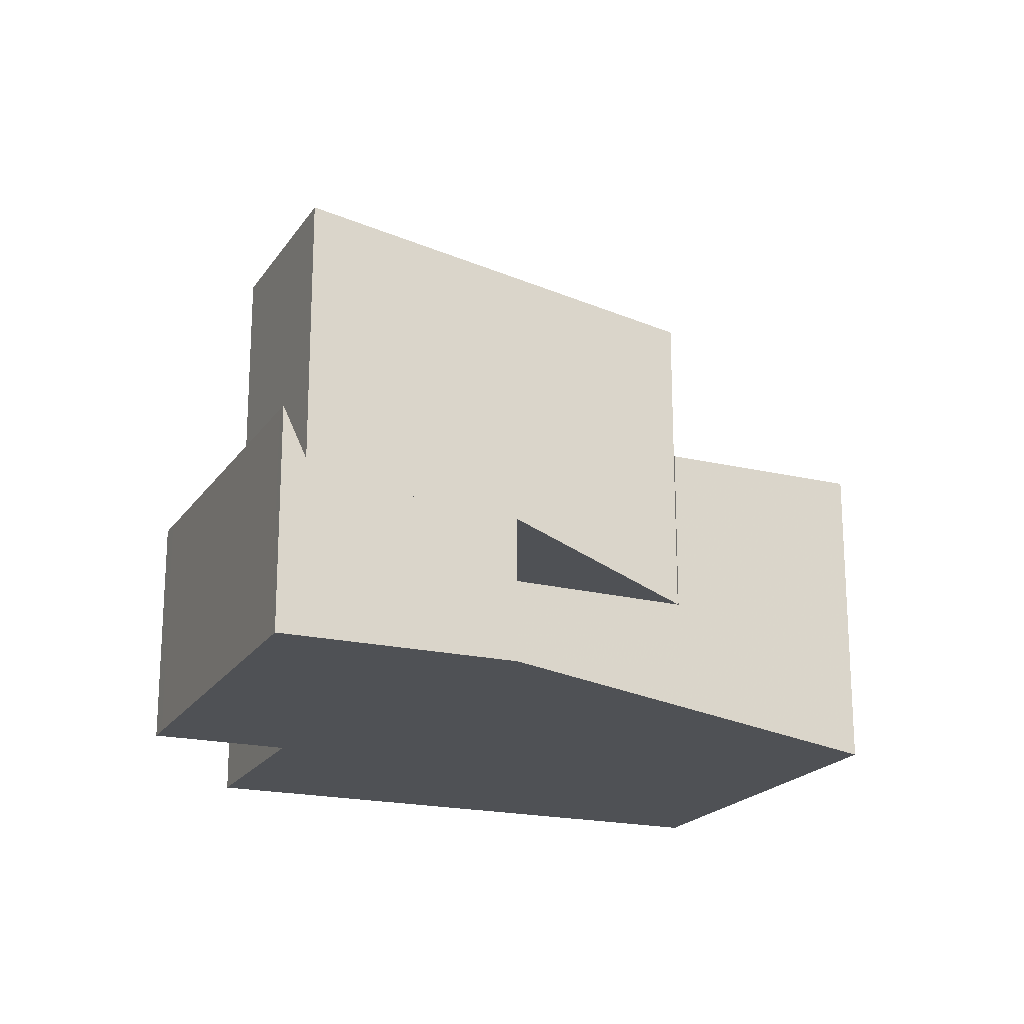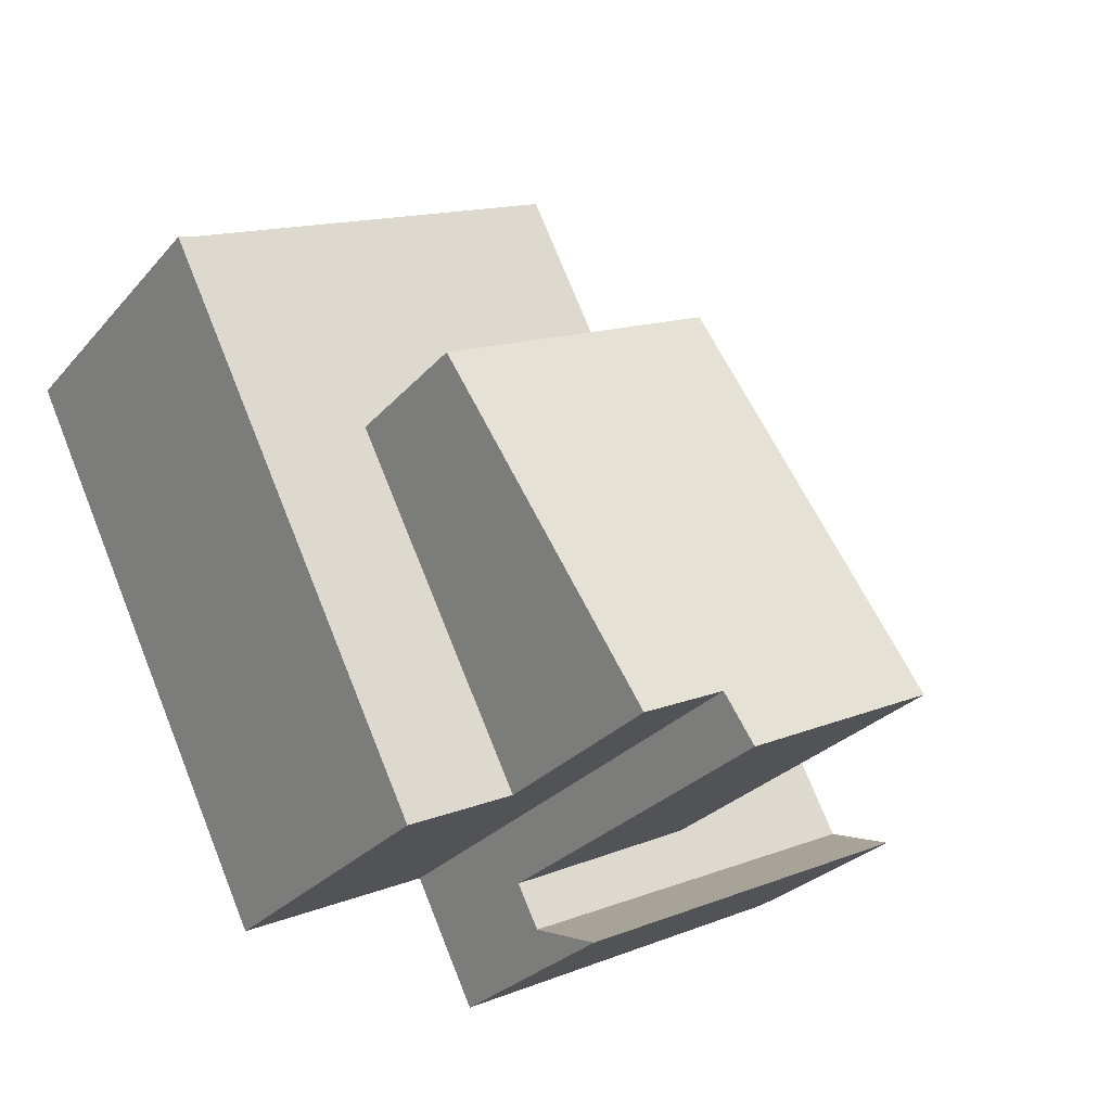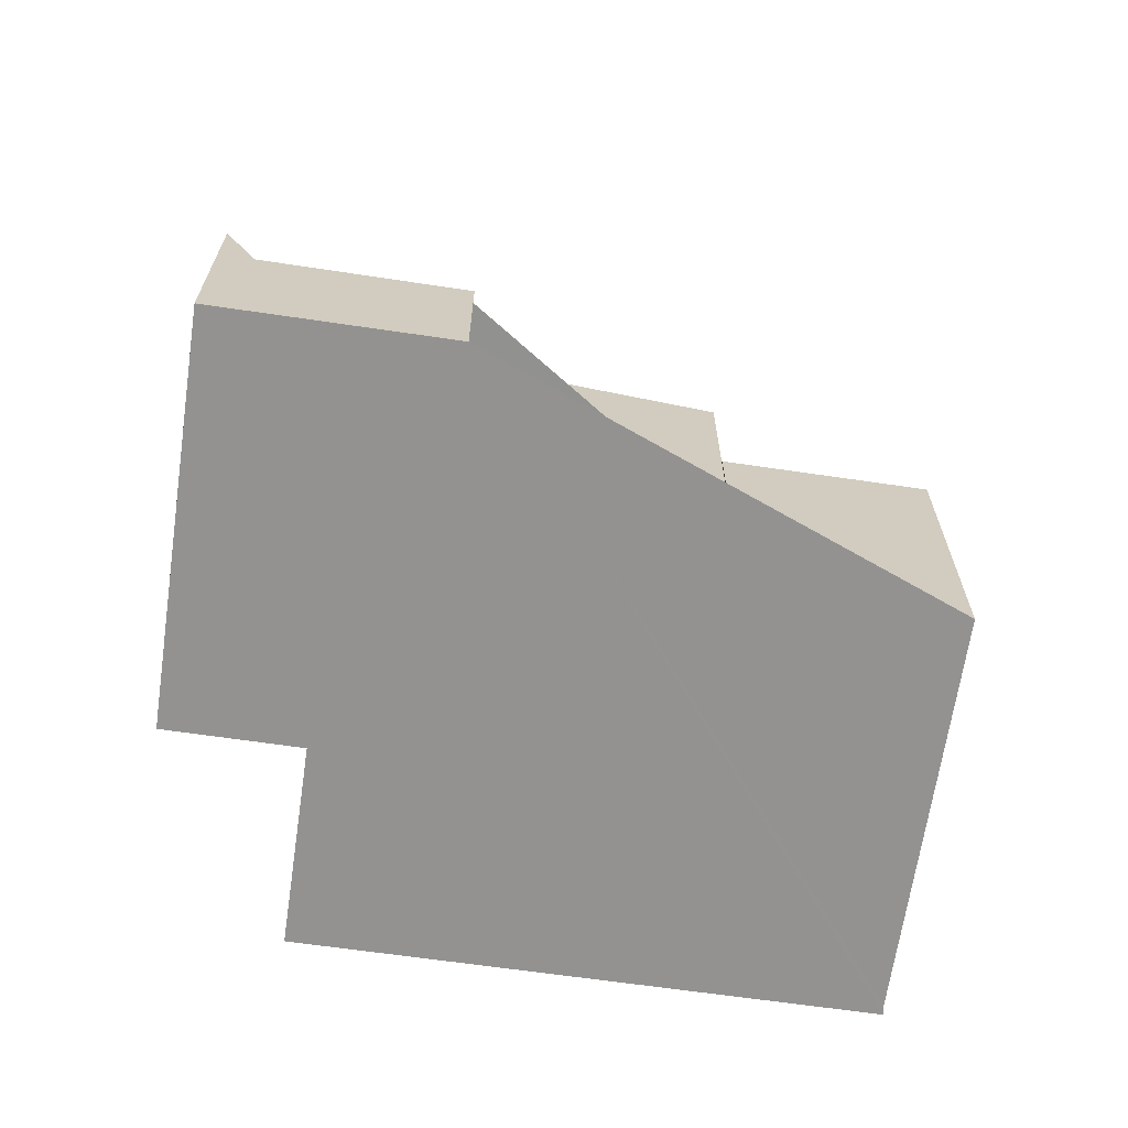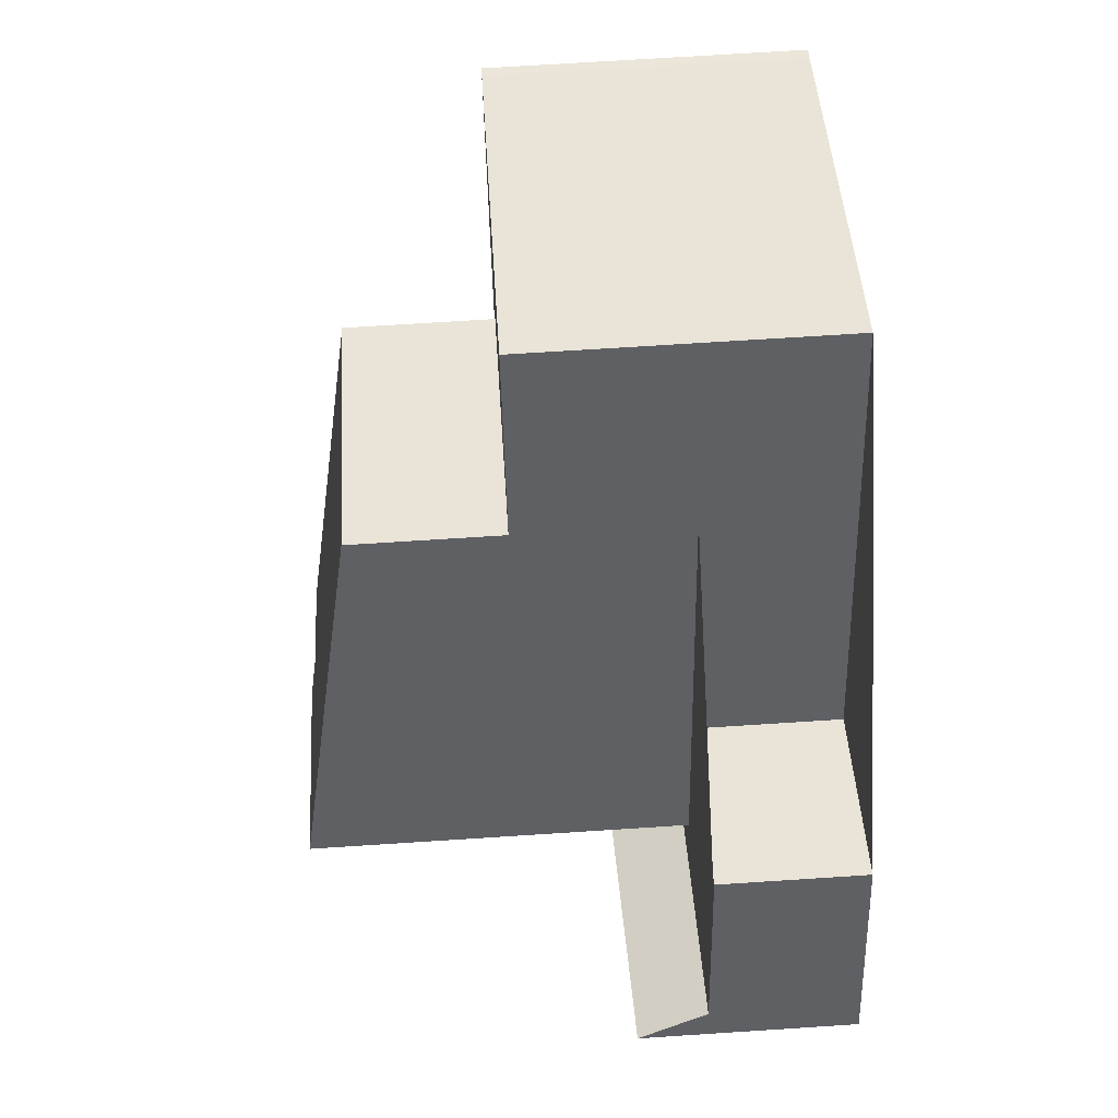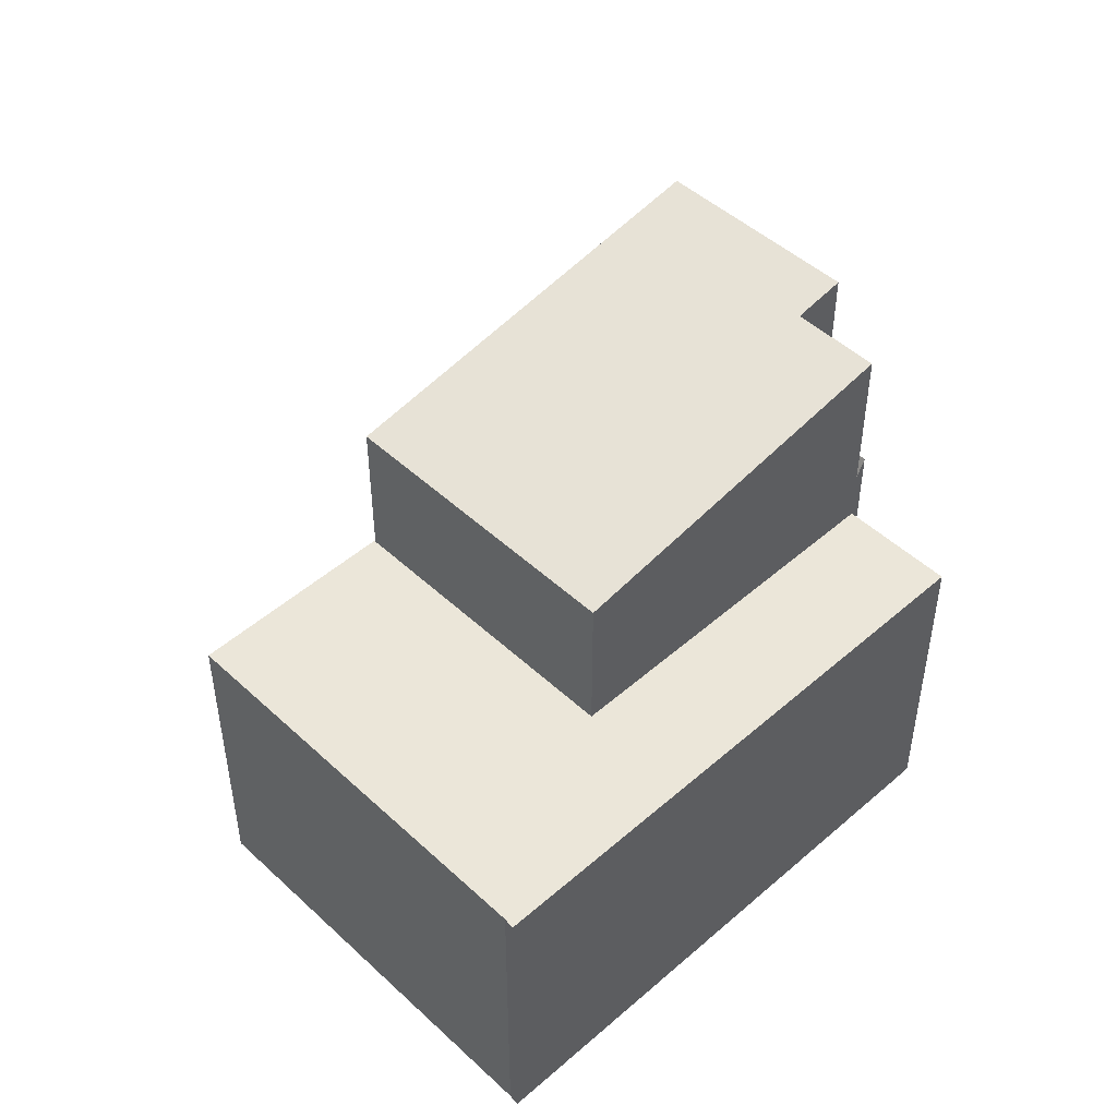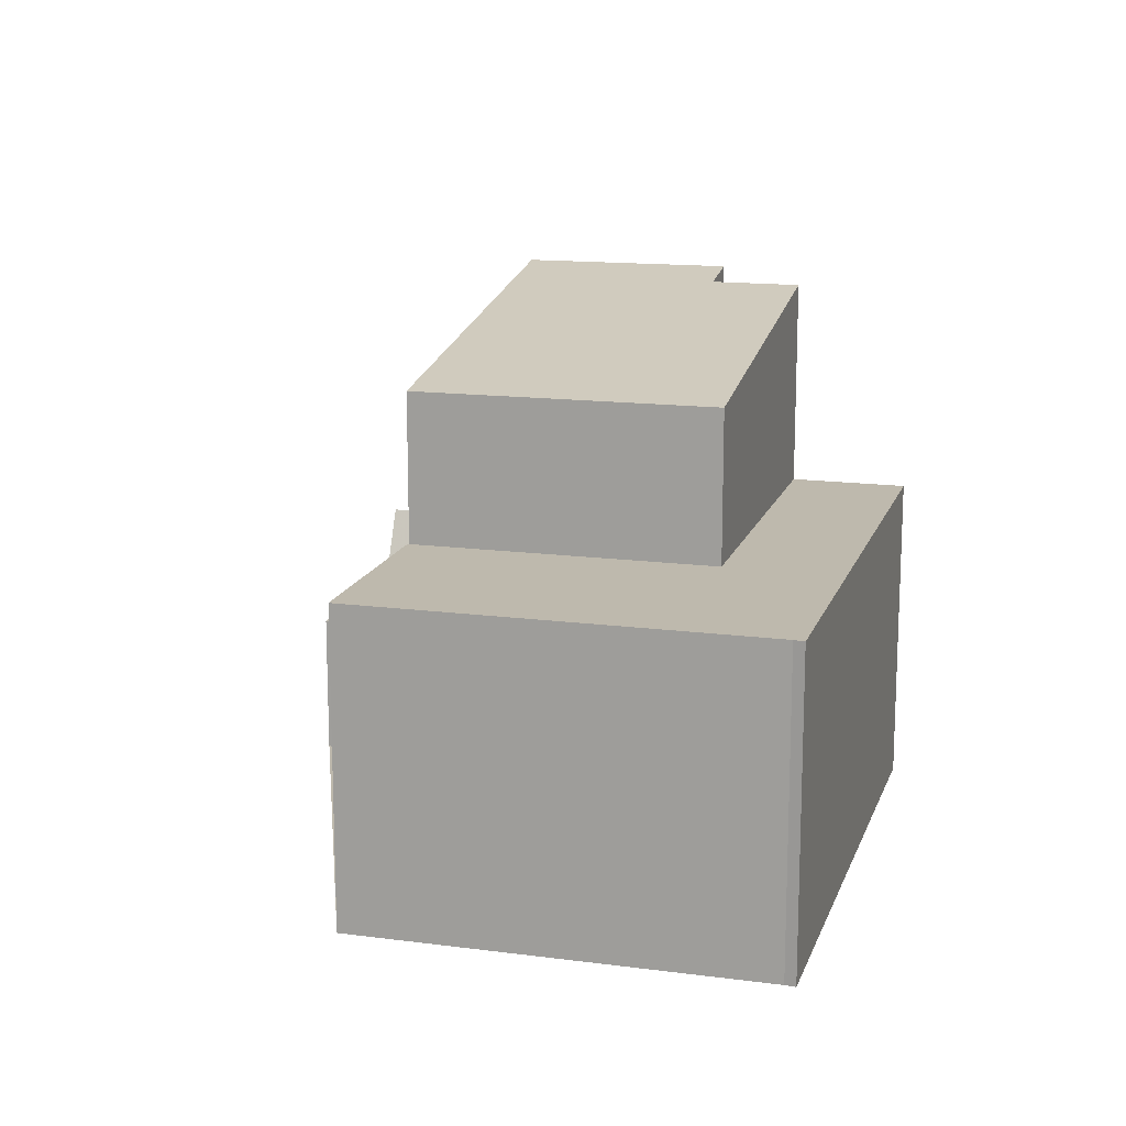
<metadata>
{"format":"obj","ext":"obj","renderer":"f3d","projection":"perspective","resolution":1024,"background":"white","views":[{"elev":-19.8,"azim":92.7,"up":"+Z"},{"elev":-28.2,"azim":-32.2,"up":"+Y"},{"elev":-66.5,"azim":107.7,"up":"+Z"},{"elev":70.5,"azim":86.3,"up":"+Y"},{"elev":48.5,"azim":-108.1,"up":"+Z"},{"elev":14.9,"azim":-138.3,"up":"+Z"}]}
</metadata>
<code>
v -2380 -2267 5.489
v -2384 -2258 5.432
v -2384 -2258 5.432
v -2378 -2254 5.441
v -2377 -2265 9.109
v -2374 -2262 2.564
v -2371 -2260 2.533
v -2369 -2264 3.78
v -2376 -2267 3.936
v -2378 -2254 5.44
v -2381 -2265 5.48
v -2378 -2266 5.491
v -2376 -2266 5.498
v -2376 -2258 5.461
v -2377 -2264 8.873
v -2379 -2259 8.059
v -2376 -2258 8.055
v -2374 -2262 8.869
v -2378 -2266 9.111
v -2376 -2266 9.265
v -2369 -2264 2.579
v -2376 -2267 2.644
v -2373 -2265 2.61
v -2376 -2266 2.633
v -2373 -2264 2.598
v -2376 -2267 2.644
v -2369 -2264 2.579
v -2376 -2266 2.633
v -2376 -2258 2.501
v -2373 -2265 2.61
v -2372 -2266 3.854
v -2376 -2258 8.055
v -2373 -2264 9.255
v -2373 -2264 5.502
v -2376 -2258 2.501
v -2376 -2258 5.461
v -2373 -2264 2.598
v -2374 -2262 8.869
v -2374 -2262 5.489
v -2379 -2265 8.876
v -2379 -2265 5.483
v -2371 -2261 2.536
v -2374 -2262 2.567
v -2374 -2262 2.567
v -2370 -2264 2.58
v -2371 -2261 2.534
v -2371 -2261 2.537
v -2370 -2264 2.58
v -2369 -2264 3.784
v -2383 -2257 5.434
v -2379 -2265 5.483
v -2381 -2260 8.062
v -2378 -2266 5.491
v -2381 -2260 5.455
v -2379 -2265 8.876
v -2378 -2266 9.111
v -2381 -2260 8.062
v -2373 -2264 5.502
v -2373 -2264 9.255
v -2373 -2264 2.598
v -2373 -2264 9.255
v -2370 -2263 2.568
v -2370 -2263 2.566
v -2376 -2266 9.265
v -2384 -2258 5.433
v -2382 -2257 5.435
v -2378 -2254 5.441
v -2378 -2254 5.441
v -2381 -2260 5.455
v -2383 -2261 5.453
v -2376 -2258 5.461
v -2376 -2258 5.461
v -2376 -2258 2.501
v -2376 -2258 2.501
v -2376 -2258 8.055
v -2376 -2258 5.461
v -2381 -2260 8.062
v -2381 -2260 5.455
v -2376 -2258 2.501
v -2381 -2265 5.48
v -2380 -2267 5.489
v -2383 -2261 5.456
v -2381 -2256 5.437
v -2380 -2259 5.457
v -2380 -2259 8.06
v -2380 -2259 5.457
v -2380 -2259 8.06
v -2377 -2264 8.874
v -2377 -2265 9.109
v -2381 -2256 5.436
v -2375 -2267 3.928
v -2376 -2267 2.64
v -2376 -2267 2.64
v -2376 -2266 2.629
v -2376 -2266 5.499
v -2376 -2266 9.264
v -2376 -2266 2.629
v -2379 -2259 5.457
v -2381 -2256 5.437
v -2379 -2259 8.059
v -2379 -2259 5.457
v -2376 -2266 9.264
v -2381 -2256 5.437
v -2381 -2265 5.48
v -2380 -2267 5.489
v -2380 -2267 0
v -2381 -2265 0
v -2384 -2258 5.432
v -2384 -2258 5.432
v -2384 -2258 -8.882e-16
v -2384 -2258 8.882e-16
v -2383 -2257 5.434
v -2384 -2258 5.432
v -2384 -2258 8.882e-16
v -2383 -2257 0
v -2378 -2254 5.441
v -2378 -2254 5.441
v -2378 -2254 0
v -2378 -2254 -8.882e-16
v -2377 -2265 9.109
v -2377 -2265 9.109
v -2377 -2265 0
v -2377 -2265 0
v -2371 -2261 2.534
v -2374 -2262 2.564
v -2374 -2262 0
v -2371 -2261 0
v -2371 -2261 2.536
v -2371 -2260 2.533
v -2371 -2260 0
v -2371 -2261 0
v -2369 -2264 3.784
v -2369 -2264 3.78
v -2369 -2264 0
v -2369 -2264 -4.441e-16
v -2376 -2267 2.644
v -2376 -2267 3.936
v -2376 -2267 0
v -2376 -2267 0
v -2378 -2254 5.441
v -2378 -2254 5.44
v -2378 -2254 0
v -2378 -2254 0
v -2383 -2261 5.456
v -2381 -2265 5.48
v -2381 -2265 0
v -2383 -2261 0
v -2376 -2266 2.633
v -2376 -2267 2.644
v -2376 -2267 0
v -2376 -2266 0
v -2369 -2264 3.78
v -2369 -2264 2.579
v -2369 -2264 0
v -2369 -2264 0
v -2375 -2267 3.928
v -2372 -2266 3.854
v -2372 -2266 -4.441e-16
v -2375 -2267 0
v -2370 -2263 2.566
v -2371 -2261 2.536
v -2371 -2261 0
v -2370 -2263 0
v -2371 -2260 2.533
v -2371 -2261 2.534
v -2371 -2261 0
v -2371 -2260 0
v -2372 -2266 3.854
v -2369 -2264 3.784
v -2369 -2264 -4.441e-16
v -2372 -2266 -4.441e-16
v -2381 -2256 5.436
v -2383 -2257 5.434
v -2383 -2257 0
v -2381 -2256 8.882e-16
v -2380 -2267 5.489
v -2378 -2266 5.491
v -2378 -2266 8.882e-16
v -2380 -2267 0
v -2369 -2264 2.579
v -2370 -2263 2.566
v -2370 -2263 0
v -2369 -2264 0
v -2377 -2265 9.109
v -2376 -2266 9.265
v -2376 -2266 0
v -2377 -2265 0
v -2384 -2258 5.432
v -2384 -2258 5.433
v -2384 -2258 0
v -2384 -2258 -8.882e-16
v -2376 -2258 5.461
v -2378 -2254 5.441
v -2378 -2254 -8.882e-16
v -2376 -2258 0
v -2384 -2258 5.433
v -2383 -2261 5.453
v -2383 -2261 0
v -2384 -2258 0
v -2374 -2262 2.564
v -2376 -2258 2.501
v -2376 -2258 -4.441e-16
v -2374 -2262 0
v -2380 -2267 5.489
v -2380 -2267 5.489
v -2380 -2267 0
v -2380 -2267 0
v -2383 -2261 5.453
v -2383 -2261 5.456
v -2383 -2261 0
v -2383 -2261 0
v -2378 -2266 9.111
v -2377 -2265 9.109
v -2377 -2265 0
v -2378 -2266 0
v -2381 -2256 5.437
v -2381 -2256 5.436
v -2381 -2256 8.882e-16
v -2381 -2256 0
v -2376 -2267 3.936
v -2375 -2267 3.928
v -2375 -2267 0
v -2376 -2267 0
v -2378 -2254 5.44
v -2381 -2256 5.437
v -2381 -2256 0
v -2378 -2254 0
v -2374 -2262 0
v -2371 -2260 0
v -2369 -2264 0
v -2376 -2267 0
v -2377 -2265 0
v -2380 -2267 0
v -2384 -2258 0
v -2384 -2258 0
v -2378 -2254 0
f 70 65 66 69
f 92 30 31 91
f 72 67 68 71
f 81 1 11 80
f 59 38 39 58
f 41 12 19 40
f 18 15 16 17
f 94 25 23 93
f 49 31 30 48
f 58 39 44 60
f 96 20 13 95
f 35 29 14 36
f 95 13 28 97
f 62 45 23 25
f 46 7 42 47
f 48 27 8 49
f 63 21 45 62
f 84 69 66 83
f 88 55 57 87
f 85 52 54 86
f 25 43 47 62
f 62 47 42 63
f 89 56 55 88
f 65 2 3 50 66
f 67 10 4 68
f 76 39 38 75
f 78 41 40 77
f 79 44 39 76
f 83 66 50 90
f 80 11 82
f 73 6 46 47 43 74
f 80 51 53 81
f 82 70 69 51 80
f 99 67 72 98
f 87 16 15 88
f 101 36 32 100
f 15 18 61 102
f 103 10 67 99
f 91 9 26 92
f 93 22 24 94
f 95 34 33 96
f 97 37 34 95
f 98 84 83 99
f 100 85 86 101
f 102 64 5 89 88 15
f 99 83 90 103
f 105 106 107 104
f 109 110 111 108
f 113 114 115 112
f 117 118 119 116
f 121 122 123 120
f 125 126 127 124
f 129 130 131 128
f 133 134 135 132
f 137 138 139 136
f 141 142 143 140
f 145 146 147 144
f 149 150 151 148
f 153 154 155 152
f 157 158 159 156
f 161 162 163 160
f 165 166 167 164
f 169 170 171 168
f 173 174 175 172
f 177 178 179 176
f 181 182 183 180
f 185 186 187 184
f 189 190 191 188
f 193 194 195 192
f 197 198 199 196
f 201 202 203 200
f 205 206 207 204
f 209 210 211 208
f 213 214 215 212
f 217 218 219 216
f 221 222 223 220
f 225 226 227 224
f 229 230 231 232 233 234 235 236 228

</code>
